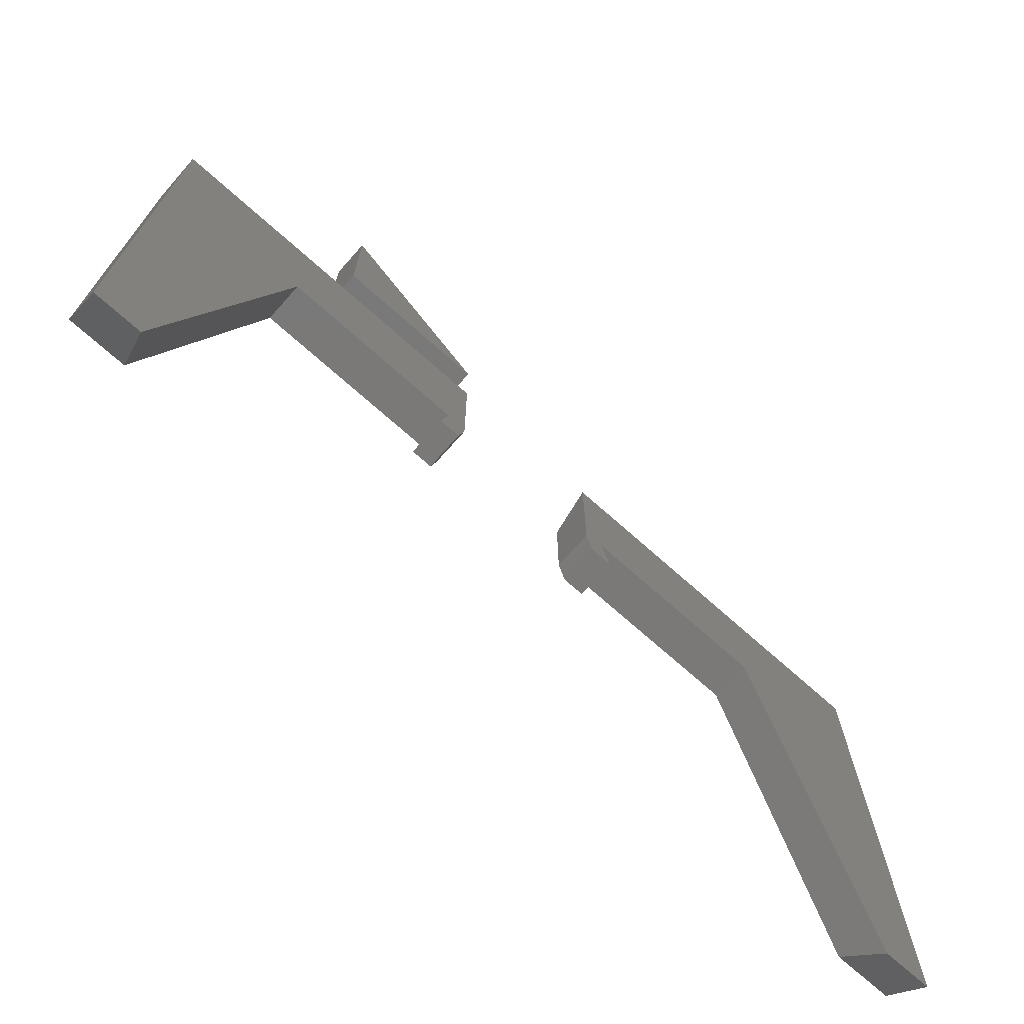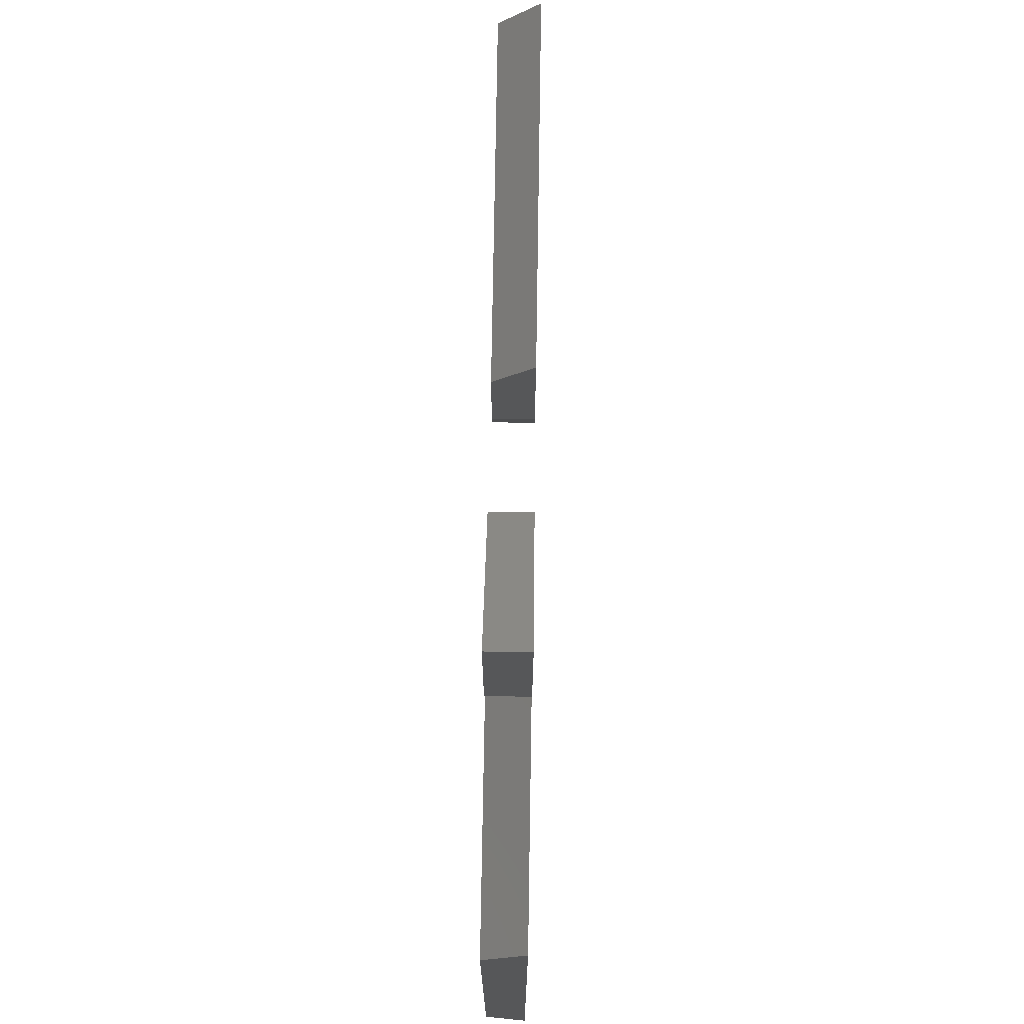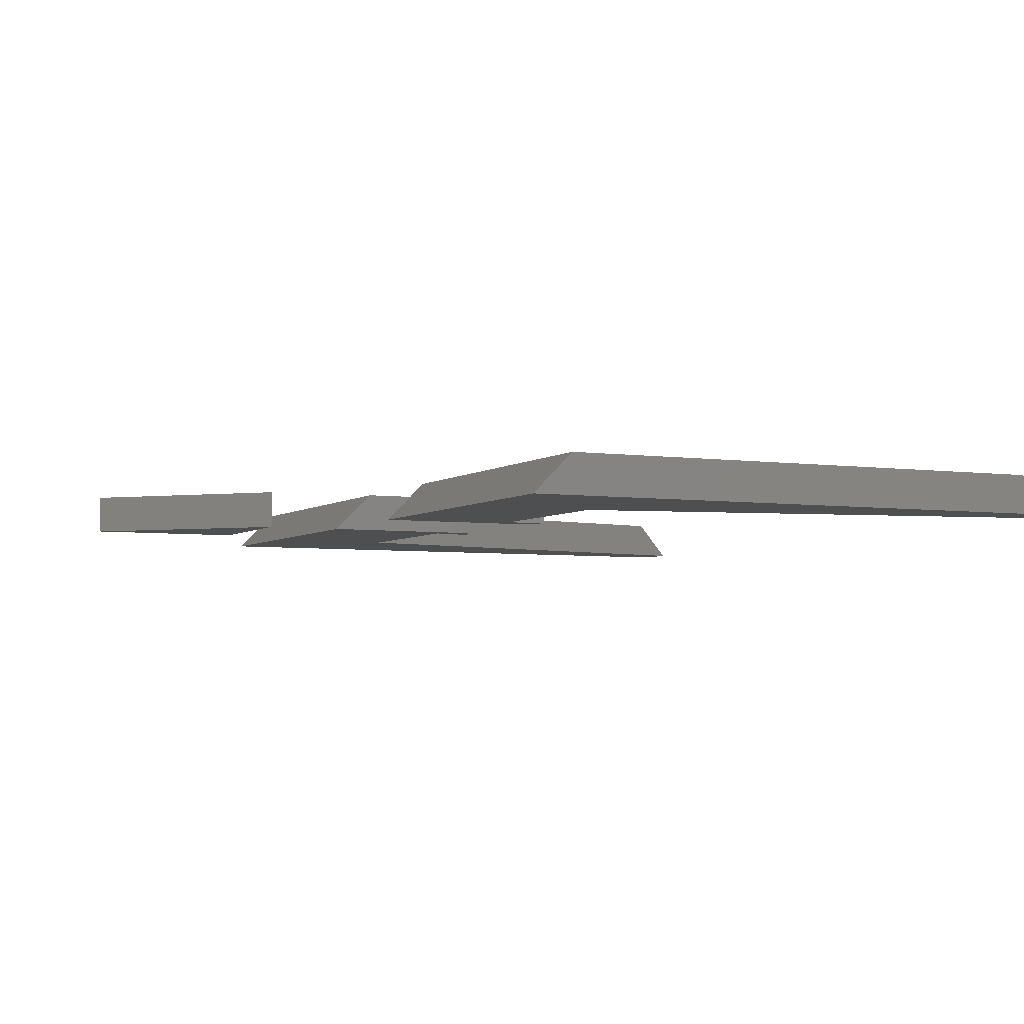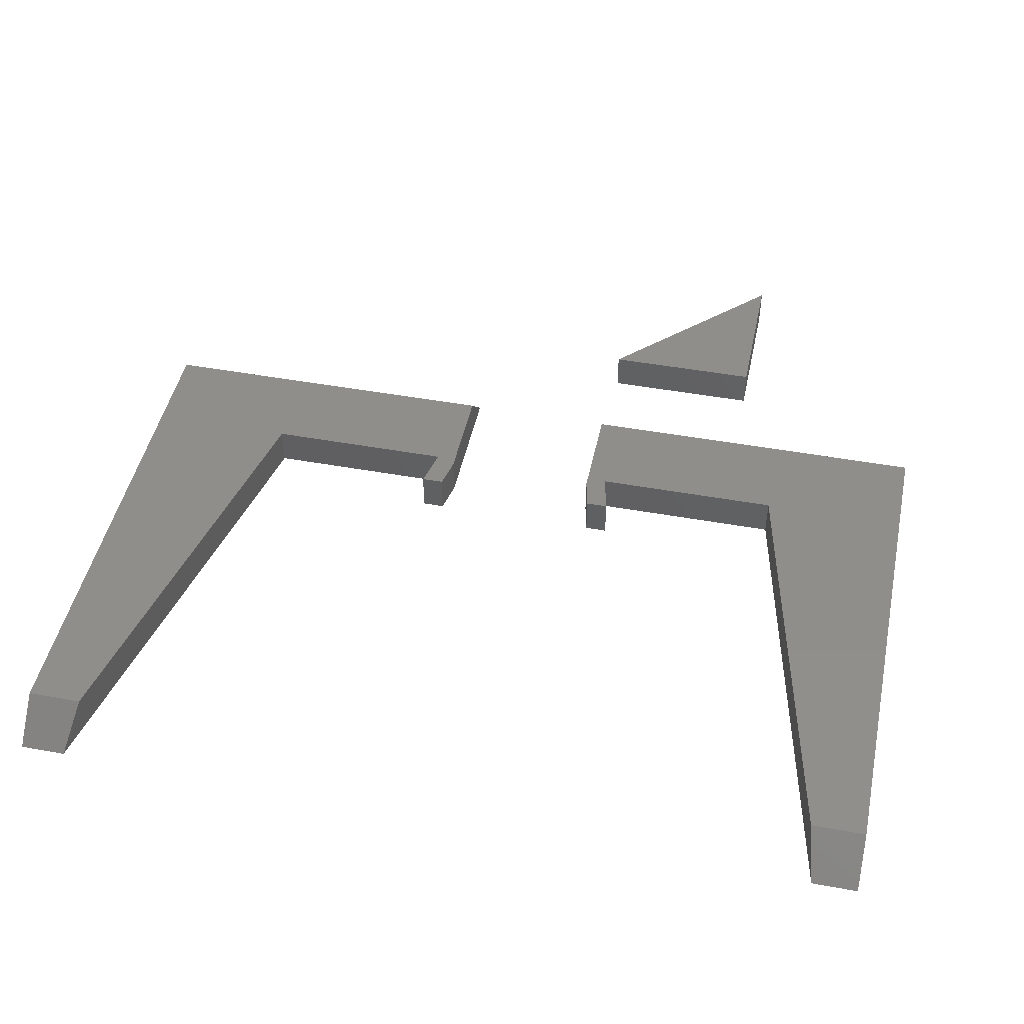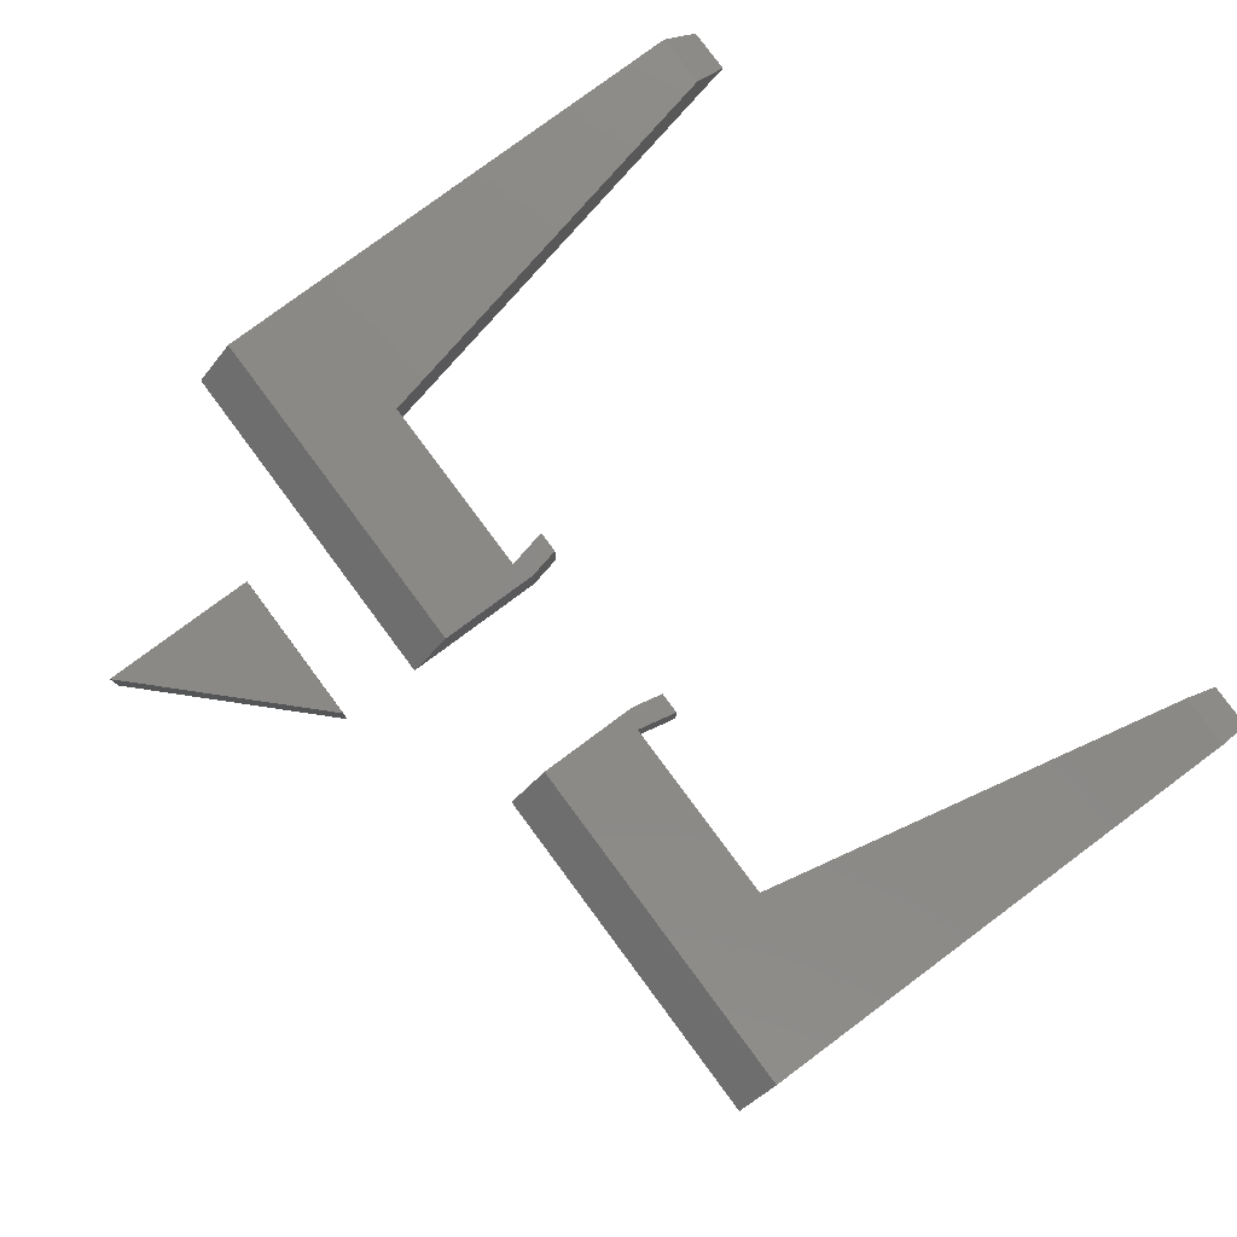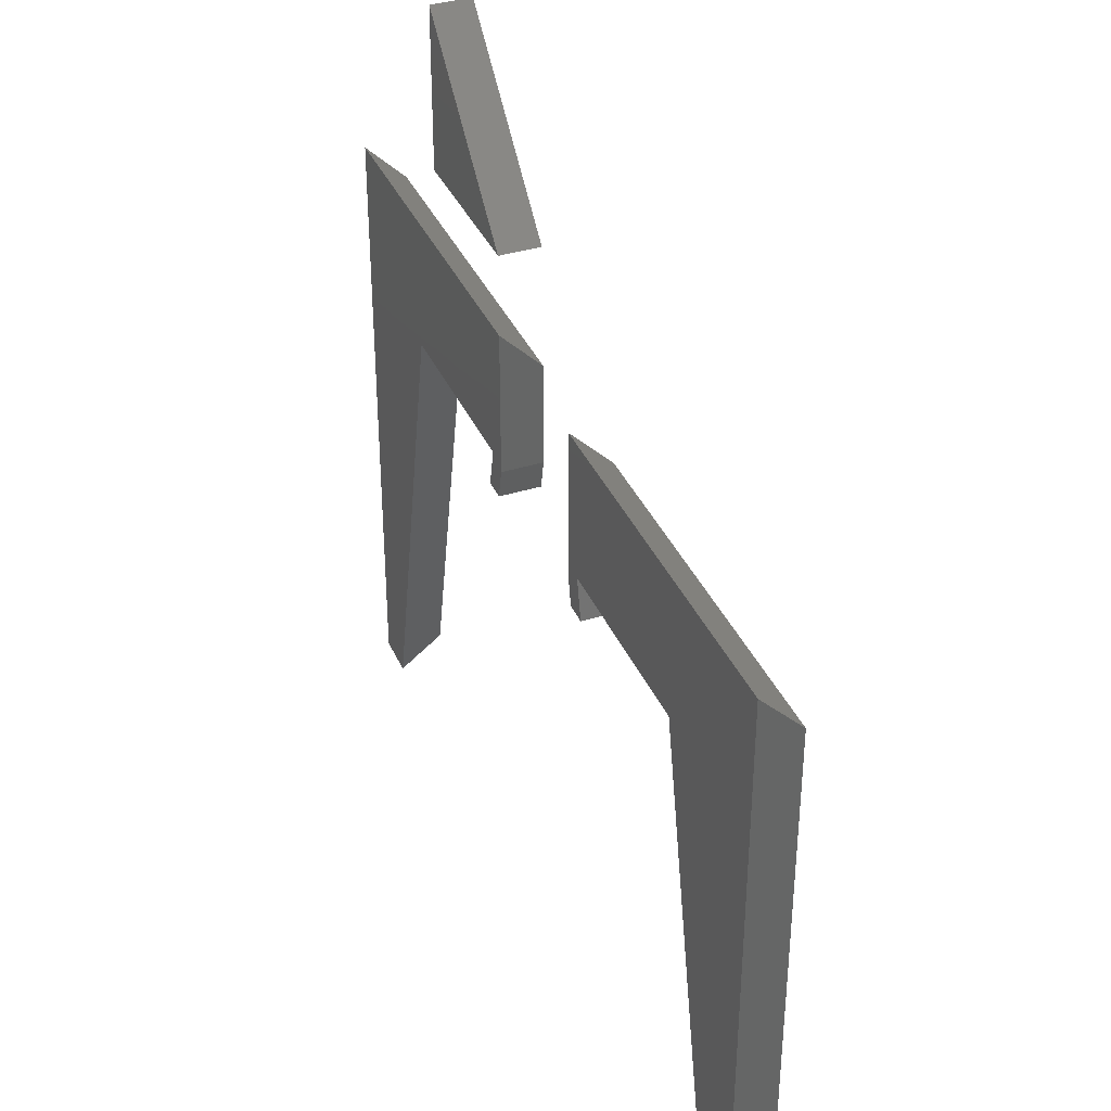
<metadata>
{"format":"stl","ext":"stl","renderer":"f3d","projection":"perspective","resolution":1024,"background":"white","views":[{"elev":-72.5,"azim":138.4,"up":"+Y"},{"elev":73.4,"azim":90.9,"up":"+Y"},{"elev":-4.5,"azim":-115.3,"up":"+Z"},{"elev":46.0,"azim":11.8,"up":"+Z"},{"elev":79.6,"azim":-126.6,"up":"+Z"},{"elev":37.1,"azim":-111.8,"up":"+Y"}]}
</metadata>
<code>
# stl→obj: 42 verts, 72 faces
v -65.53 -5.12 5.12
v -65.53 0 0
v -65.53 -71.88 5.12
v -65.53 -77 1.71e-14
v -59.69 -77 1.71e-14
v -58.58 -71.88 5.12
v -46.65 -17 3.775e-15
v -22.56 -17 3.775e-15
v -20 0 0
v -20 -18.07 4.013e-15
v -20.85 -22 4.885e-15
v -23.65 -22 4.885e-15
v -20 -5.12 5.12
v -46.65 -17 5.12
v -22.56 -17 5.12
v -23.65 -22 5.12
v -20.85 -22 5.12
v -20 -18.07 5.12
v 0.8541 -22 5.12
v 0 -18.07 5.12
v 0.8541 -22 4.885e-15
v 0 -18.07 4.013e-15
v 0 0 0
v 2.56 -17 3.775e-15
v 45.53 0 0
v 26.65 -17 3.775e-15
v 45.53 -77 1.71e-14
v 3.647 -22 4.885e-15
v 39.69 -77 1.71e-14
v 0 -5.12 5.12
v 3.647 -22 5.12
v 2.56 -17 5.12
v 45.53 -5.12 5.12
v 26.65 -17 5.12
v 45.53 -71.88 5.12
v 38.58 -71.88 5.12
v 20 30 5
v 20 30 0
v 0 10 5
v 0 10 0
v 20 10 0
v 20 10 5
f 1 2 3
f 3 2 4
f 3 4 5
f 6 3 5
f 7 2 8
f 9 10 8
f 9 8 2
f 2 7 5
f 2 5 4
f 8 10 11
f 8 11 12
f 13 14 15
f 16 17 15
f 6 14 1
f 17 18 15
f 18 13 15
f 13 1 14
f 1 3 6
f 1 13 2
f 2 13 9
f 6 5 7
f 14 6 7
f 8 15 14
f 7 8 14
f 12 16 8
f 8 16 15
f 16 12 11
f 17 16 11
f 17 11 10
f 18 17 10
f 9 13 18
f 10 9 18
f 19 20 21
f 21 20 22
f 22 23 21
f 24 23 25
f 26 25 27
f 24 25 26
f 21 23 24
f 28 21 24
f 26 27 29
f 22 20 23
f 23 20 30
f 28 31 19
f 21 28 19
f 30 20 19
f 32 30 19
f 31 32 19
f 33 30 34
f 35 34 36
f 33 34 35
f 32 34 30
f 32 31 28
f 24 32 28
f 32 24 26
f 34 32 26
f 36 34 29
f 29 34 26
f 29 27 35
f 36 29 35
f 35 27 25
f 33 35 25
f 25 23 33
f 33 23 30
f 37 38 39
f 39 38 40
f 39 40 41
f 42 39 41
f 40 38 41
f 37 39 42
f 42 41 38
f 37 42 38

</code>
